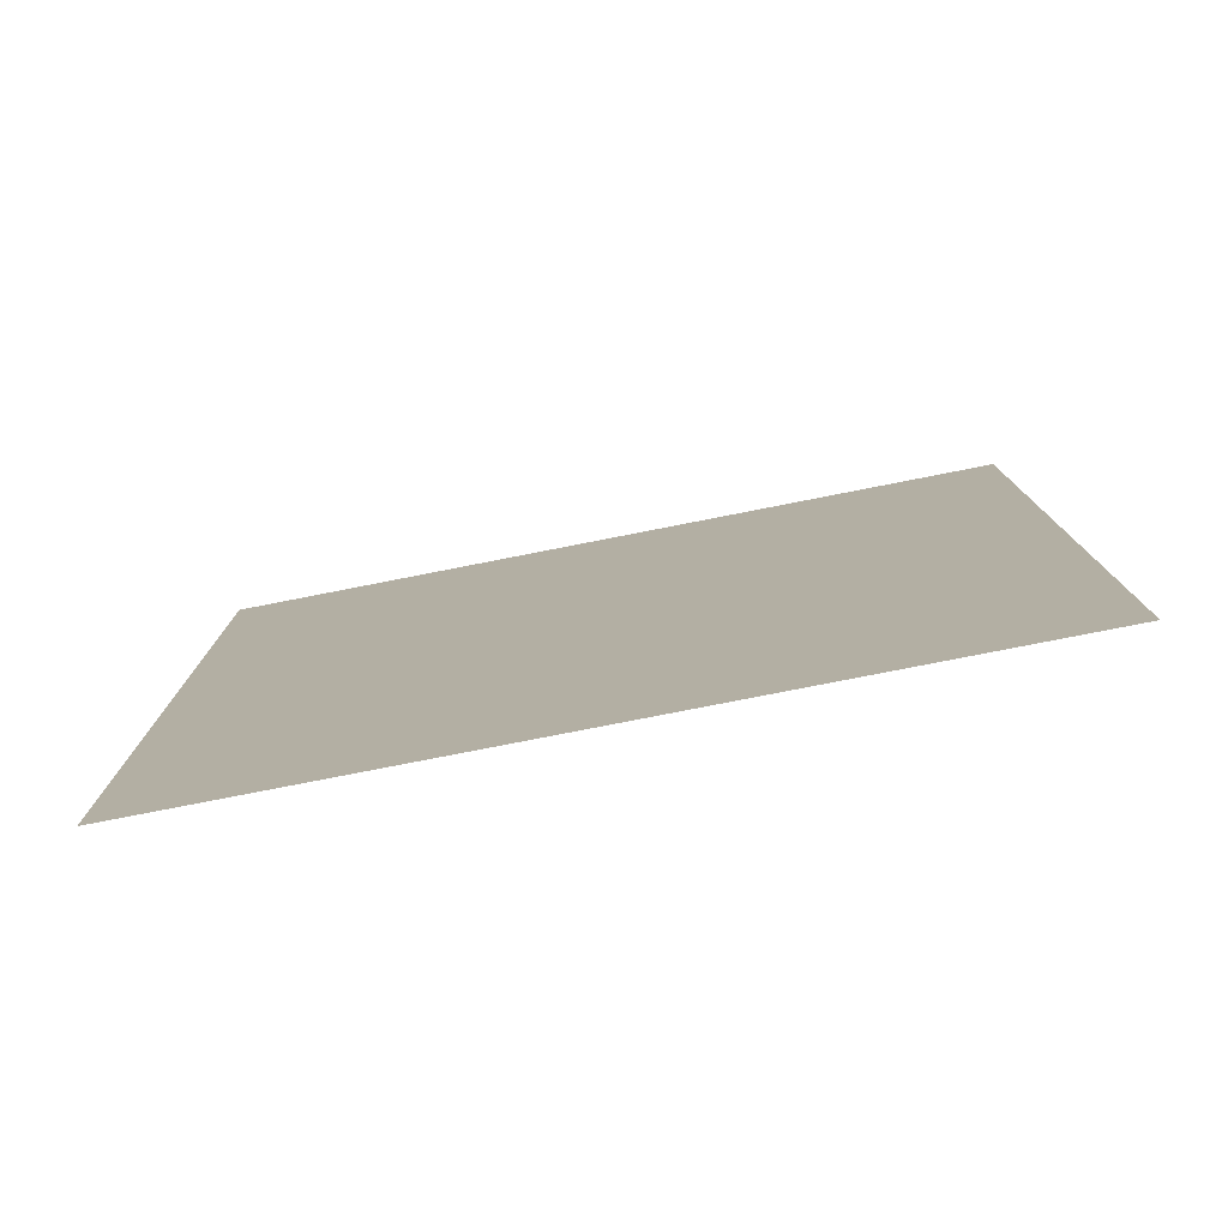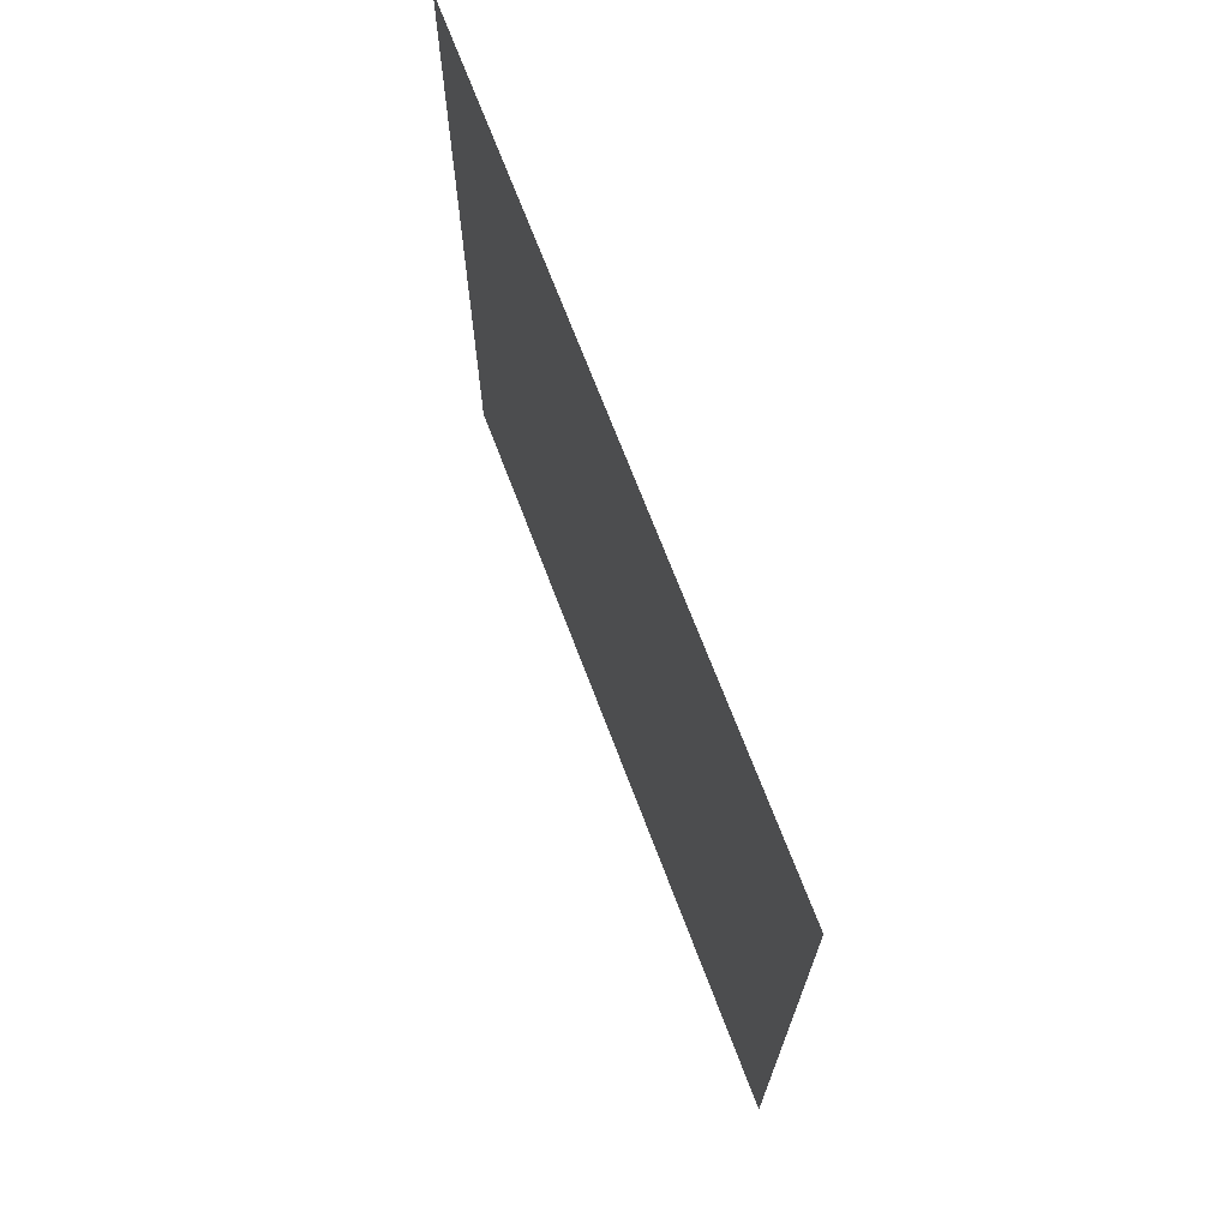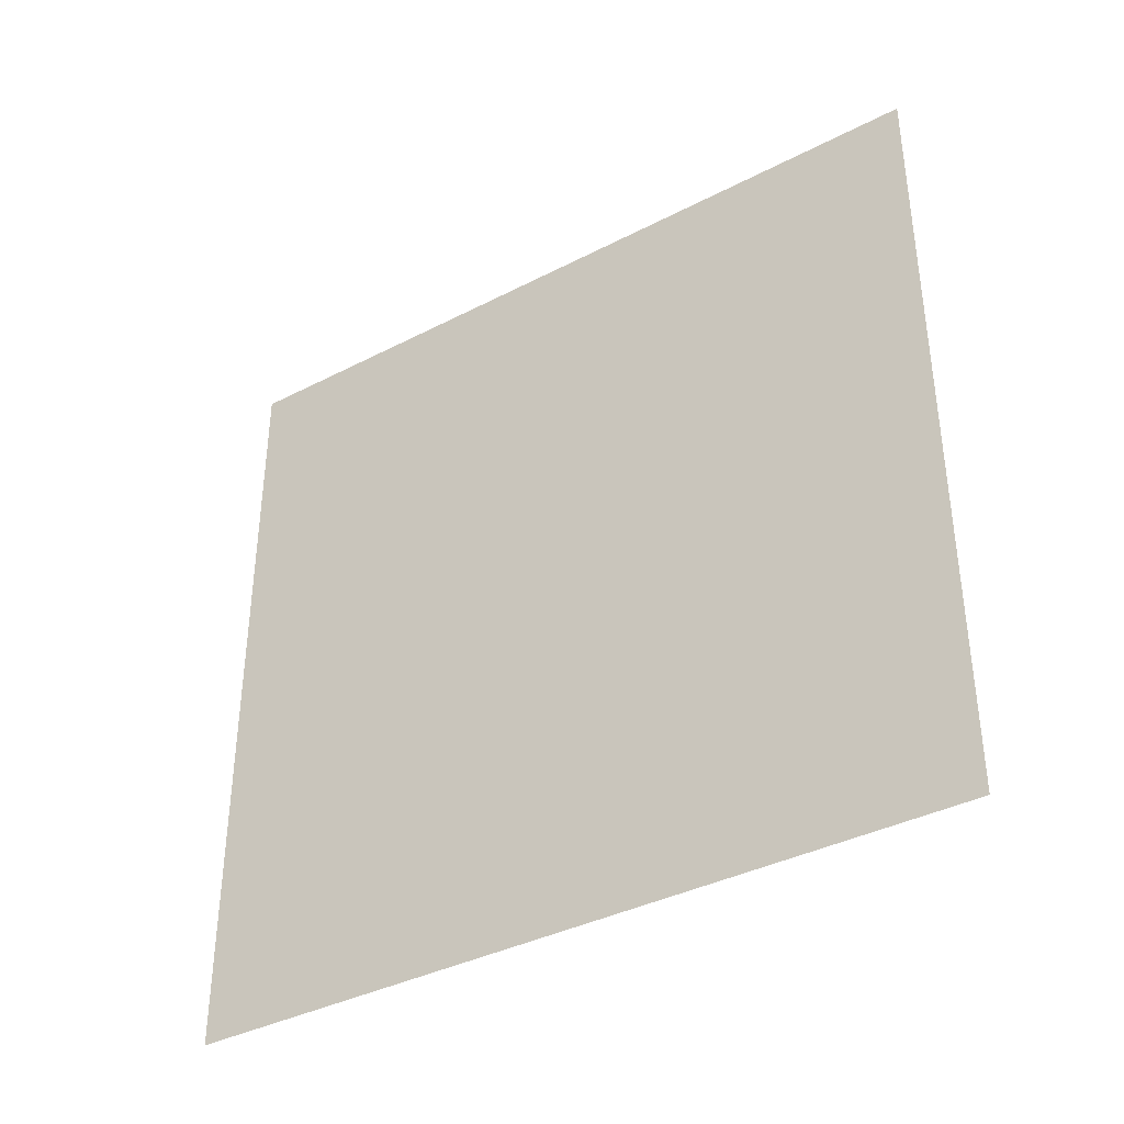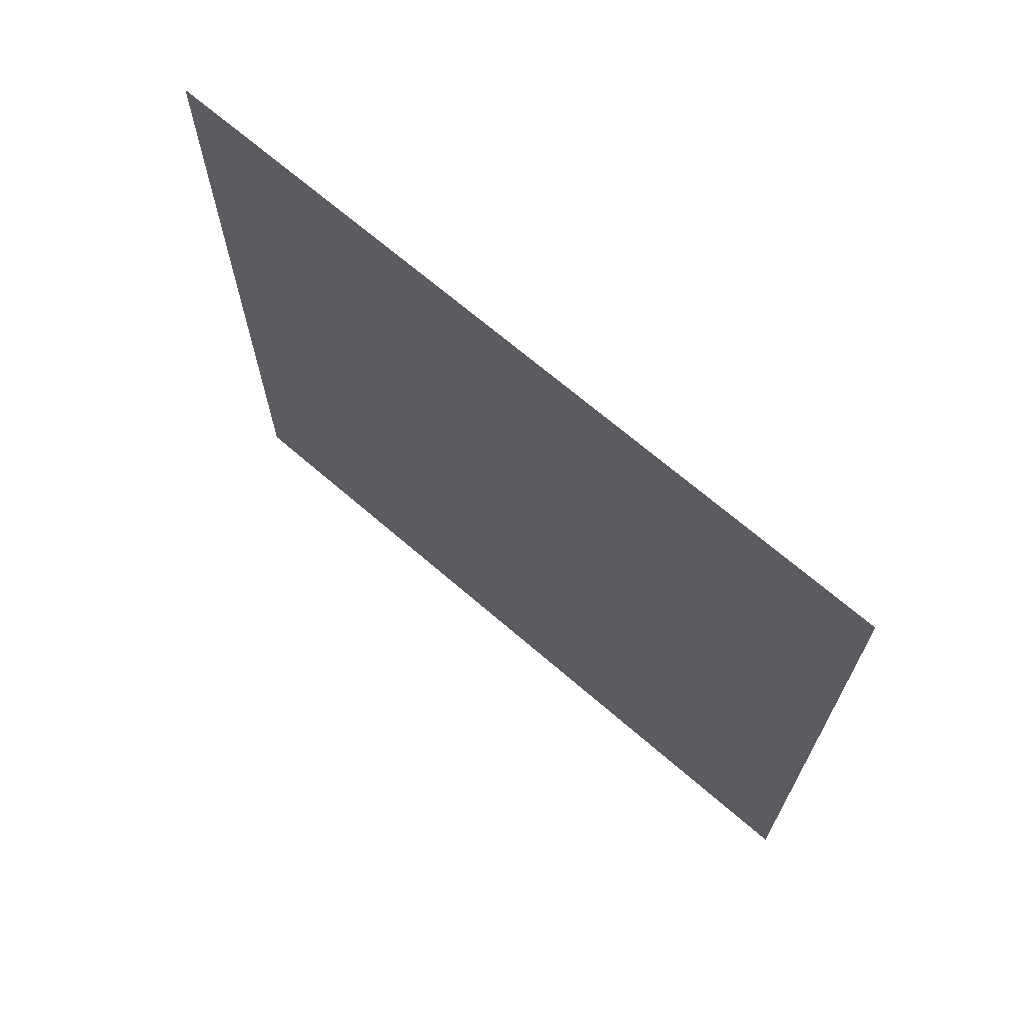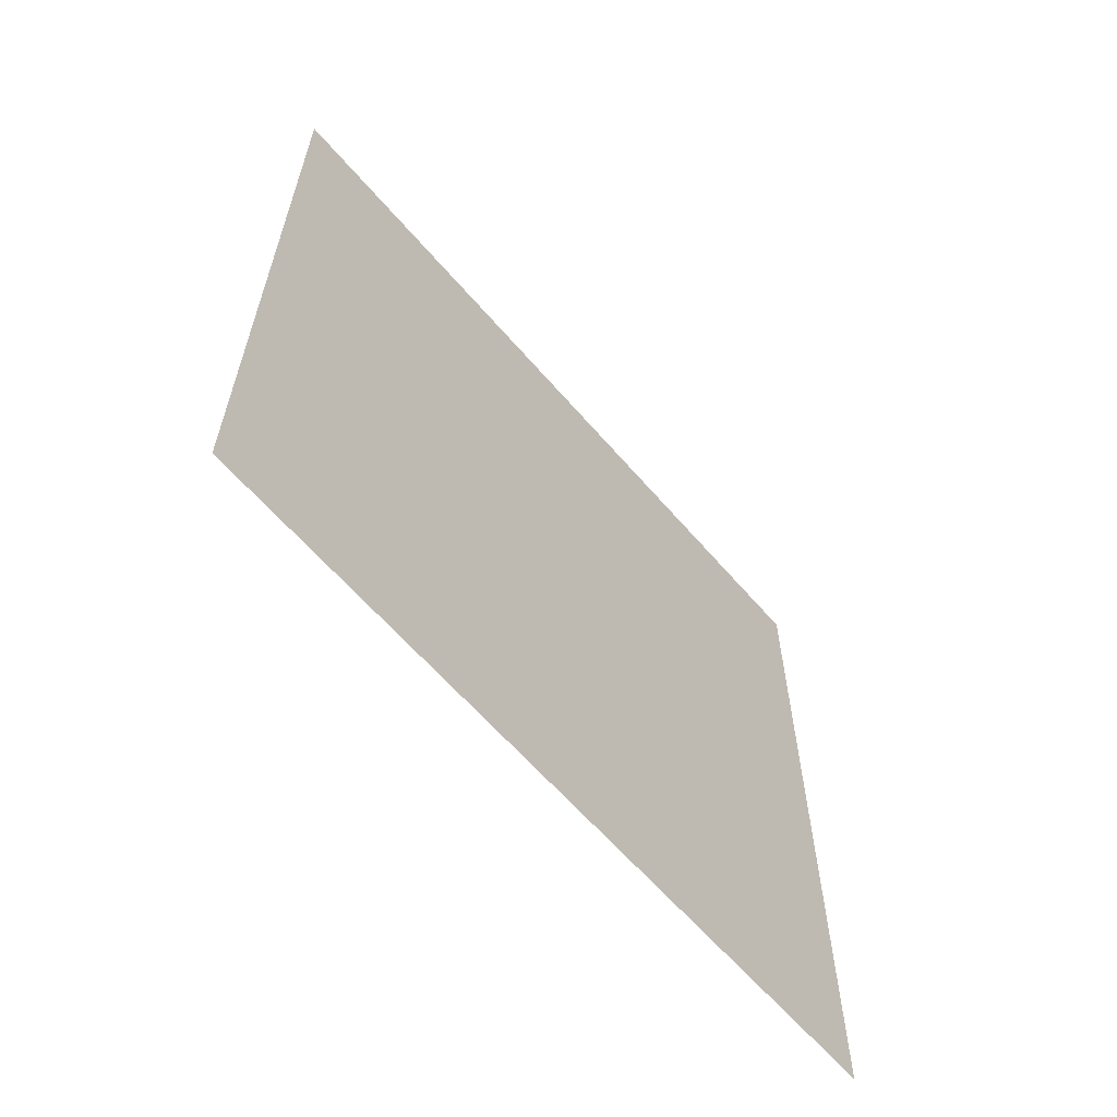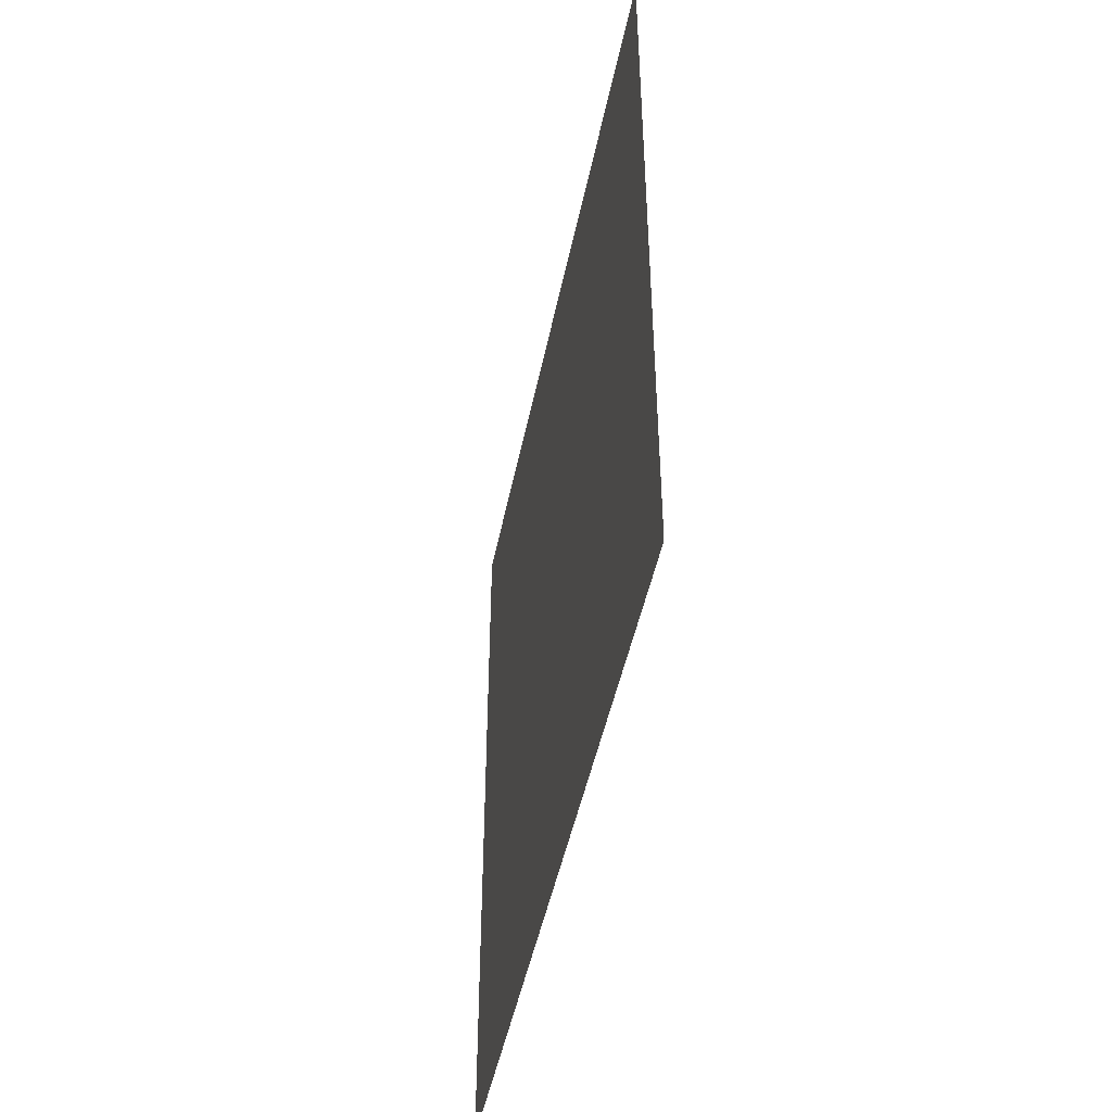
<metadata>
{"format":"obj","ext":"obj","renderer":"f3d","projection":"perspective","resolution":1024,"background":"white","views":[{"elev":-78.5,"azim":-78.9,"up":"+Z"},{"elev":70.3,"azim":159.2,"up":"+Z"},{"elev":-37.7,"azim":123.5,"up":"+Y"},{"elev":68.4,"azim":-49.1,"up":"+Z"},{"elev":-61.8,"azim":40.5,"up":"+Z"},{"elev":-46.7,"azim":168.7,"up":"+Z"}]}
</metadata>
<code>
o Plane
v 2e-06 38.79 38.79
v -2e-06 -38.79 38.79
v 2e-06 38.79 -38.79
v -2e-06 -38.79 -38.79
f 1 2 4 3

</code>
